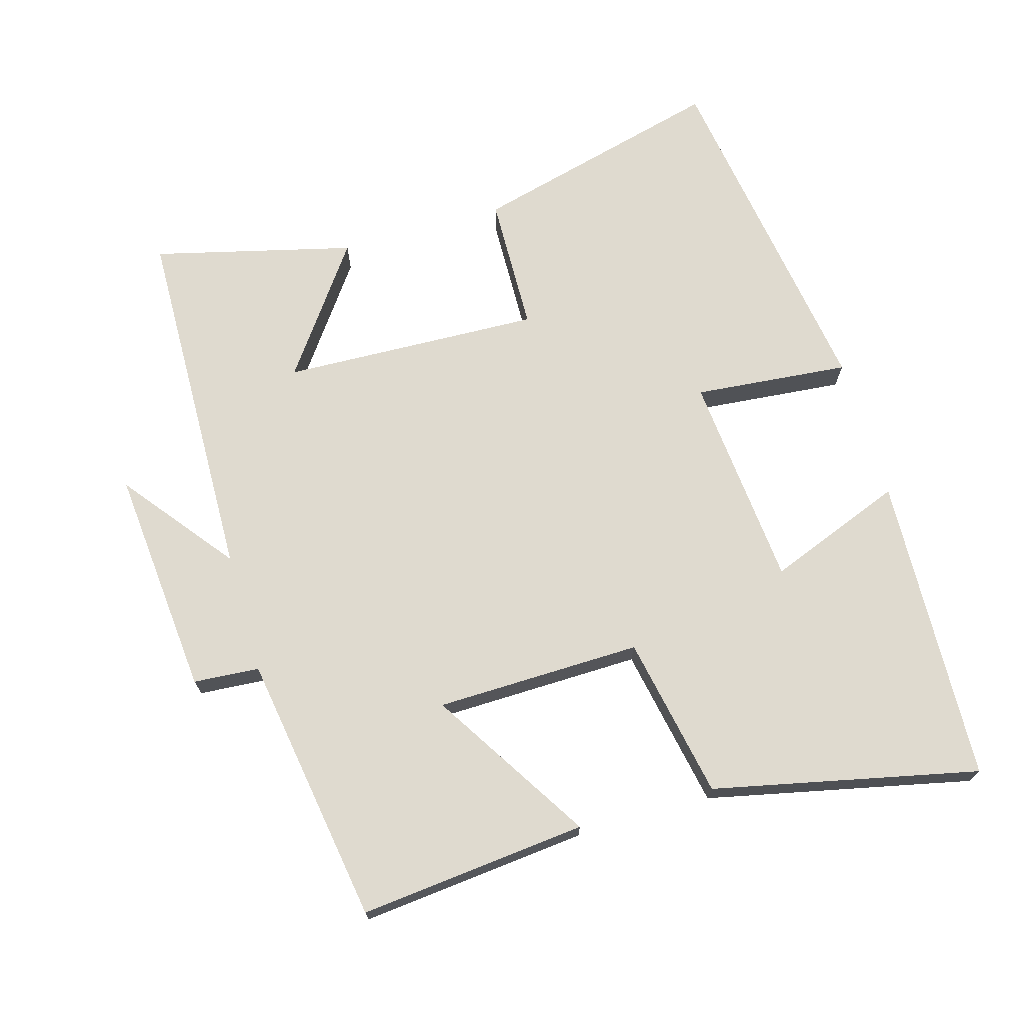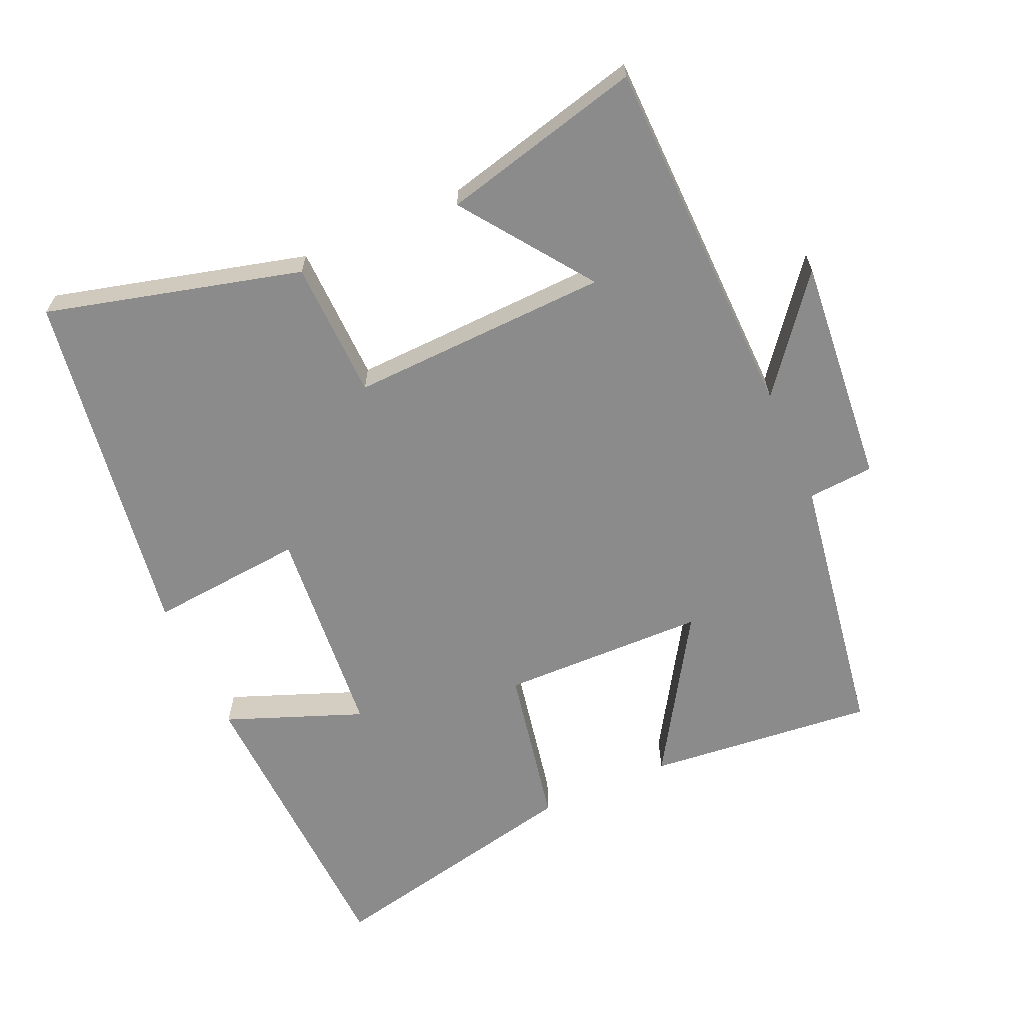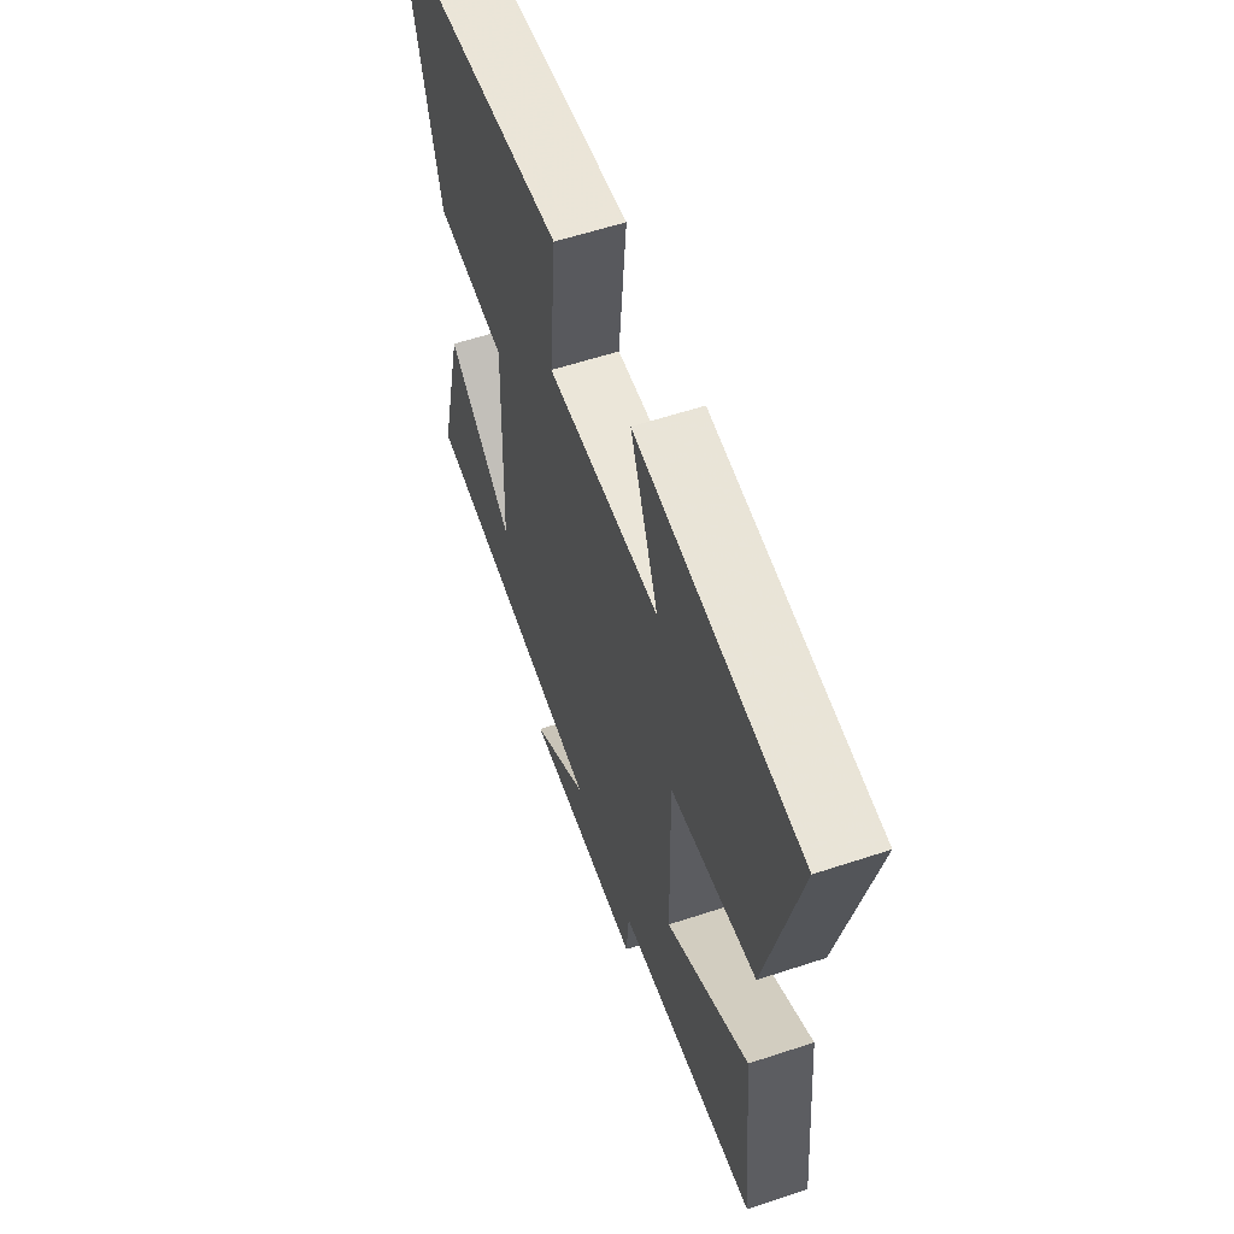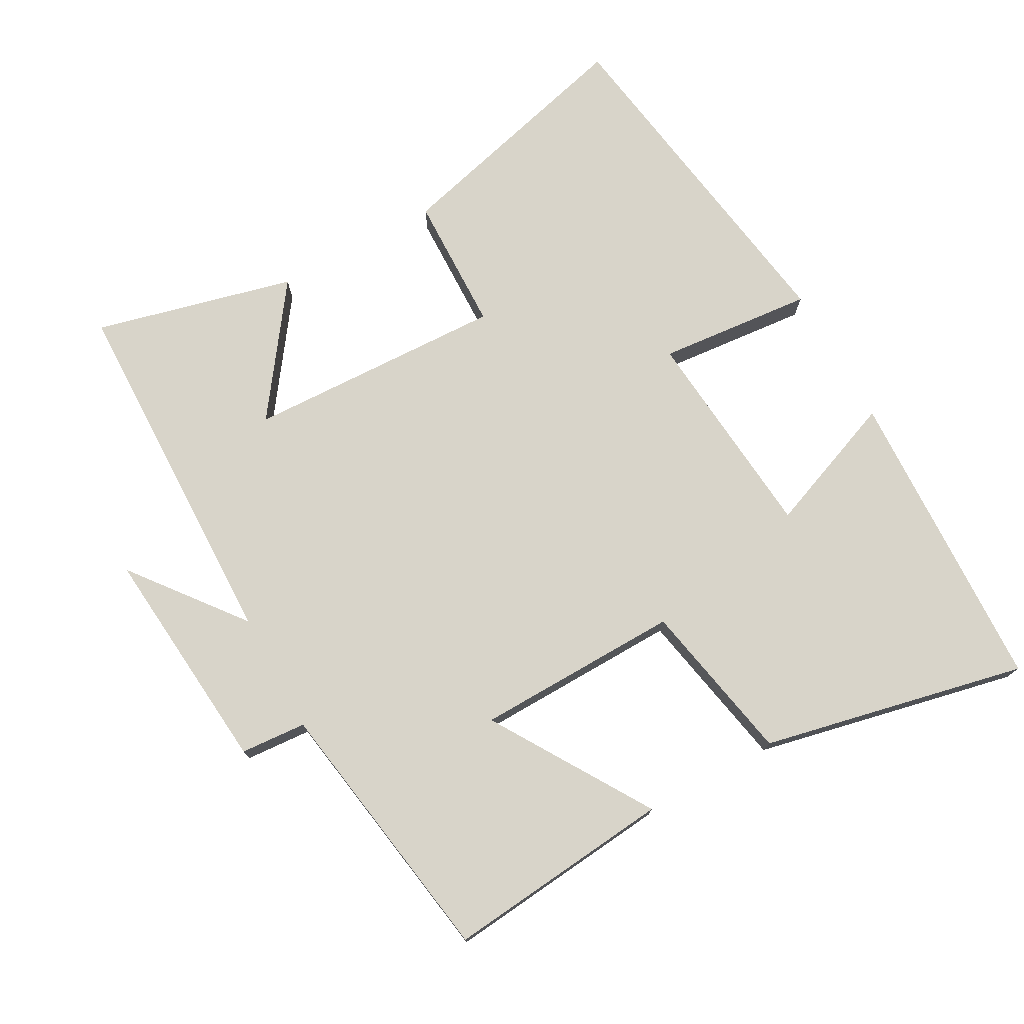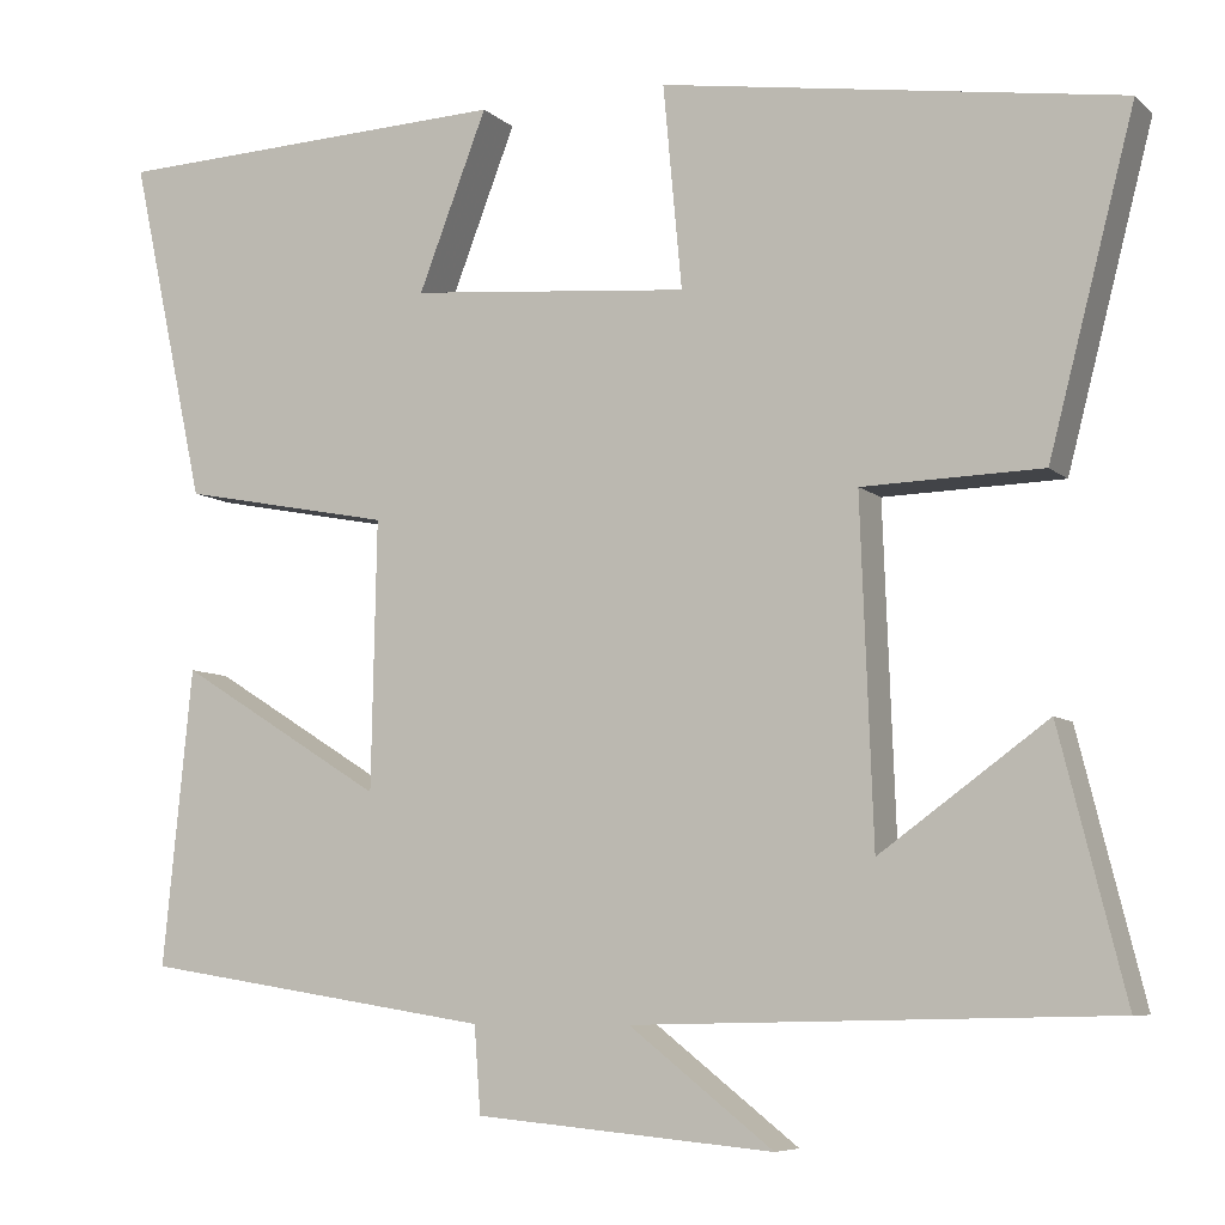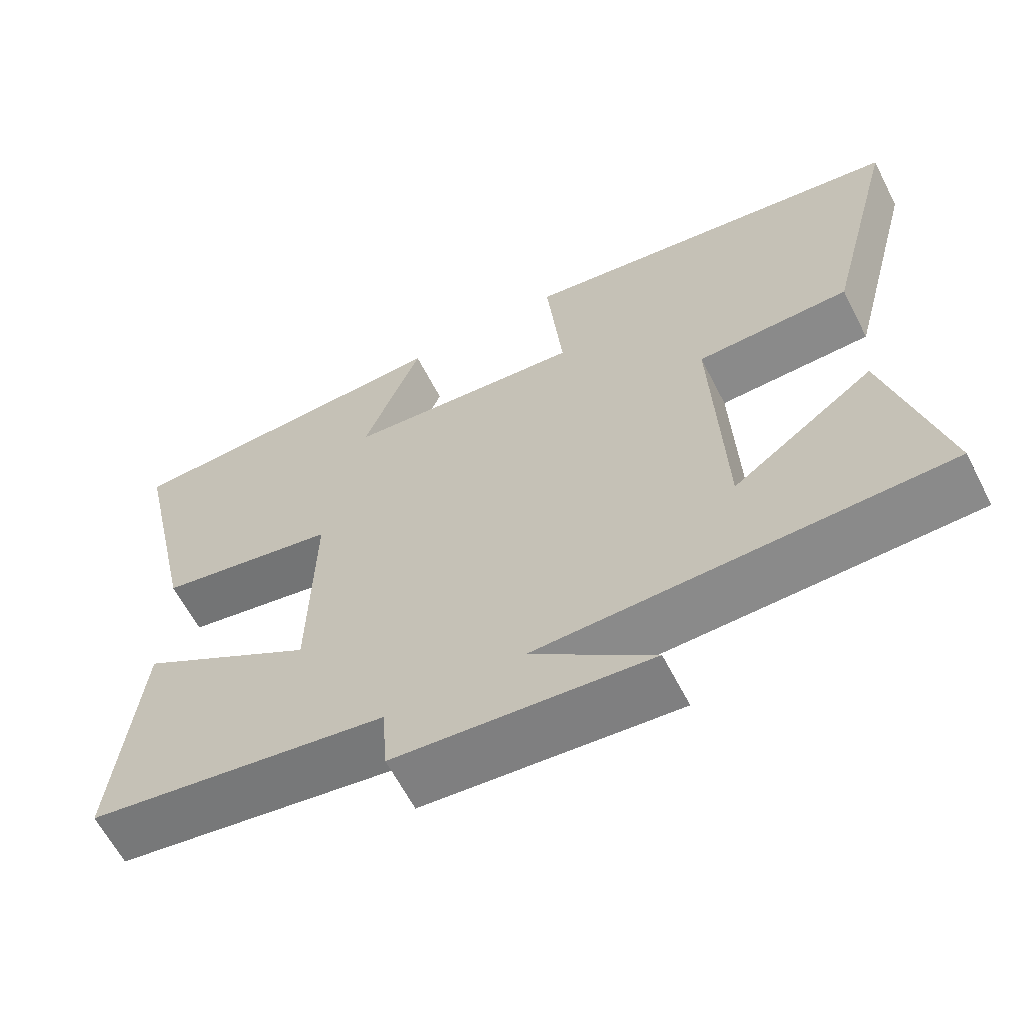
<metadata>
{"format":"obj","ext":"obj","renderer":"f3d","projection":"perspective","resolution":1024,"background":"white","views":[{"elev":70.8,"azim":-106.1,"up":"+Y"},{"elev":-64.0,"azim":113.9,"up":"+Y"},{"elev":59.0,"azim":-108.8,"up":"+Z"},{"elev":75.2,"azim":-118.9,"up":"+Y"},{"elev":-7.2,"azim":24.7,"up":"+Z"},{"elev":-62.7,"azim":27.2,"up":"+Z"}]}
</metadata>
<code>
v 0.596 0.07 0.422
v 0.5 0.07 0.052
v 0.299 0.07 0.047
v 0.313 0.07 -0.331
v 0.5 0.07 -0.196
v 0.573 0.07 -0.488
v 0.041 0.07 -0.5
v 0.202 0.07 -0.626
v -0.132 0.07 -0.596
v -0.139 0.07 -0.5
v -0.533 0.07 -0.438
v -0.5 0.07 -0.106
v -0.269 0.07 -0.25
v -0.263 0.07 0.05
v -0.5 0.07 0.096
v -0.584 0.07 0.482
v -0.134 0.07 0.5
v -0.211 0.07 0.301
v 0.103 0.07 0.273
v 0.082 0.07 0.5
v 0.596 0 0.422
v 0.5 0 0.052
v 0.299 0 0.047
v 0.313 0 -0.331
v 0.5 0 -0.196
v 0.573 0 -0.488
v 0.041 0 -0.5
v 0.202 0 -0.626
v -0.132 0 -0.596
v -0.139 0 -0.5
v -0.533 0 -0.438
v -0.5 0 -0.106
v -0.269 0 -0.25
v -0.263 0 0.05
v -0.5 0 0.096
v -0.584 0 0.482
v -0.134 0 0.5
v -0.211 0 0.301
v 0.103 0 0.273
v 0.082 0 0.5
f 19 20 1 2
f 18 19 2 3
f 15 16 17 18
f 14 15 18 3
f 13 14 3 4
f 10 11 12 13
f 10 13 4
f 7 8 9 10
f 7 10 4
f 6 7 4
f 4 5 6
f 22 21 40 39
f 23 22 39 38
f 38 37 36 35
f 23 38 35 34
f 24 23 34 33
f 33 32 31 30
f 24 33 30
f 30 29 28 27
f 24 30 27
f 24 27 26
f 26 25 24
f 1 21 22 2
f 2 22 23 3
f 3 23 24 4
f 4 24 25 5
f 5 25 26 6
f 6 26 27 7
f 7 27 28 8
f 8 28 29 9
f 9 29 30 10
f 10 30 31 11
f 11 31 32 12
f 12 32 33 13
f 13 33 34 14
f 14 34 35 15
f 15 35 36 16
f 16 36 37 17
f 17 37 38 18
f 18 38 39 19
f 19 39 40 20
f 20 40 21 1

</code>
